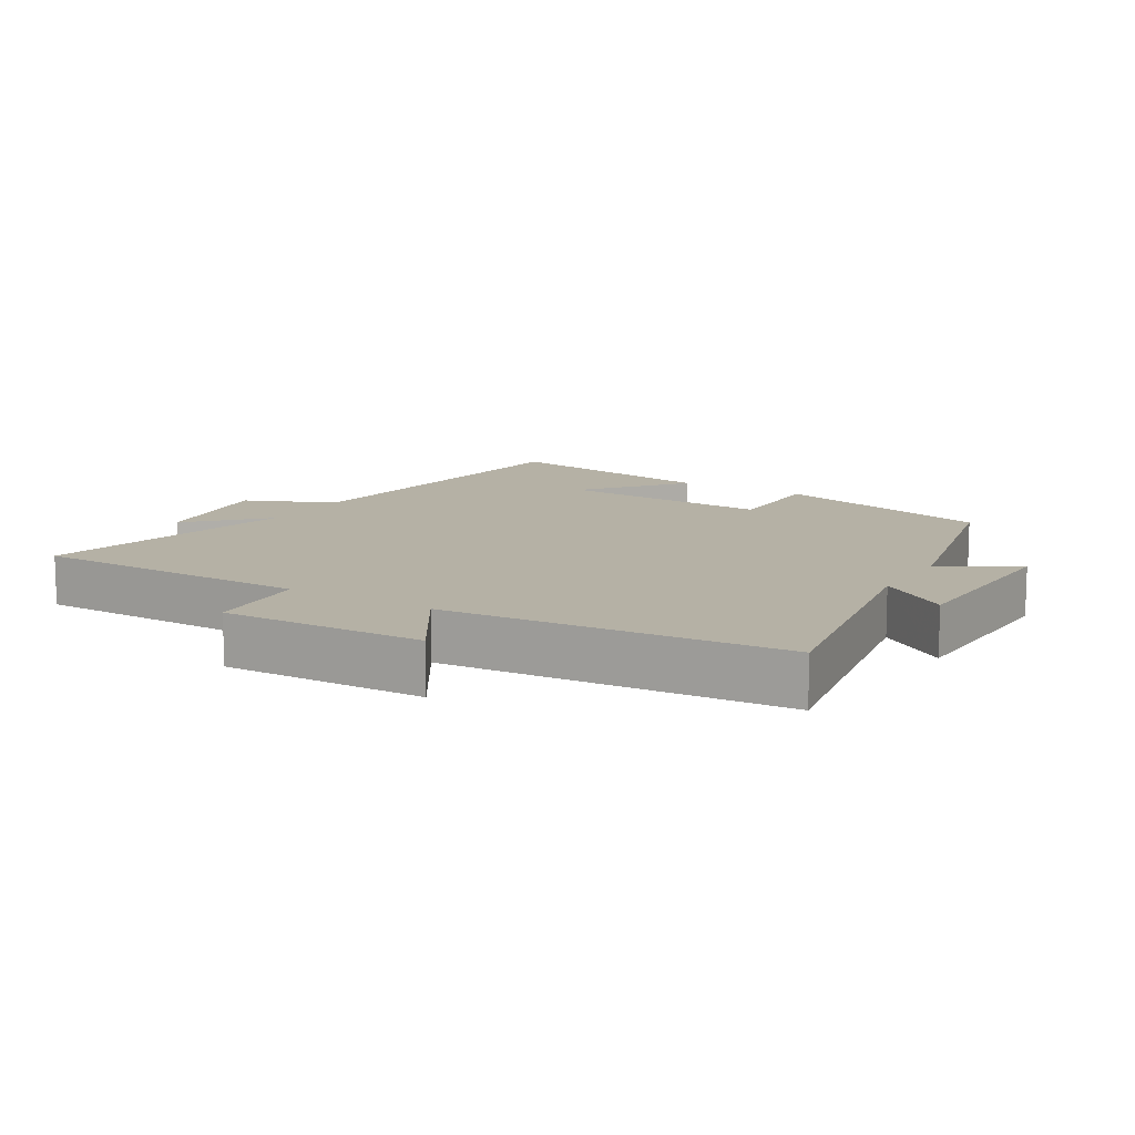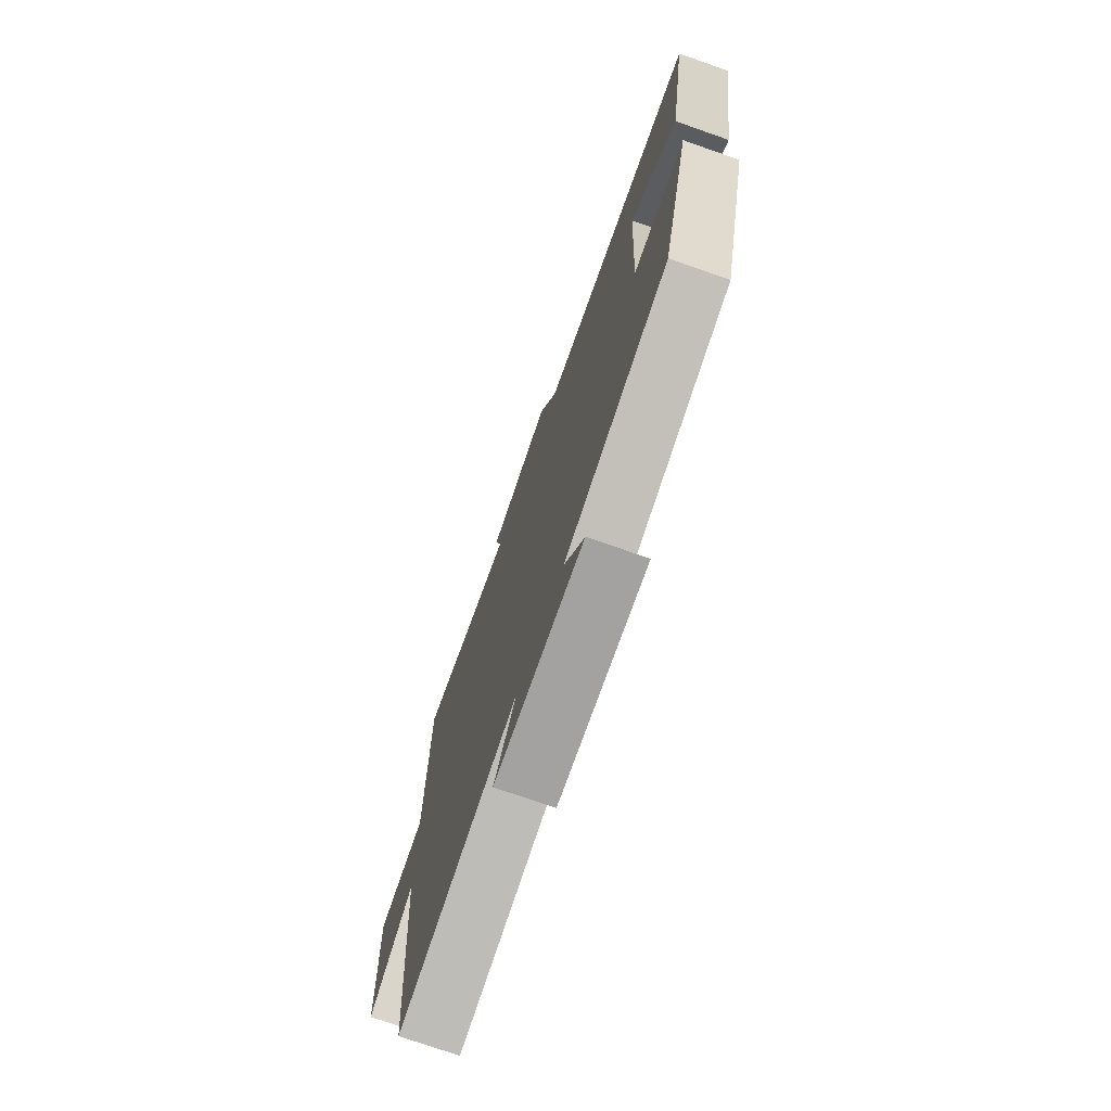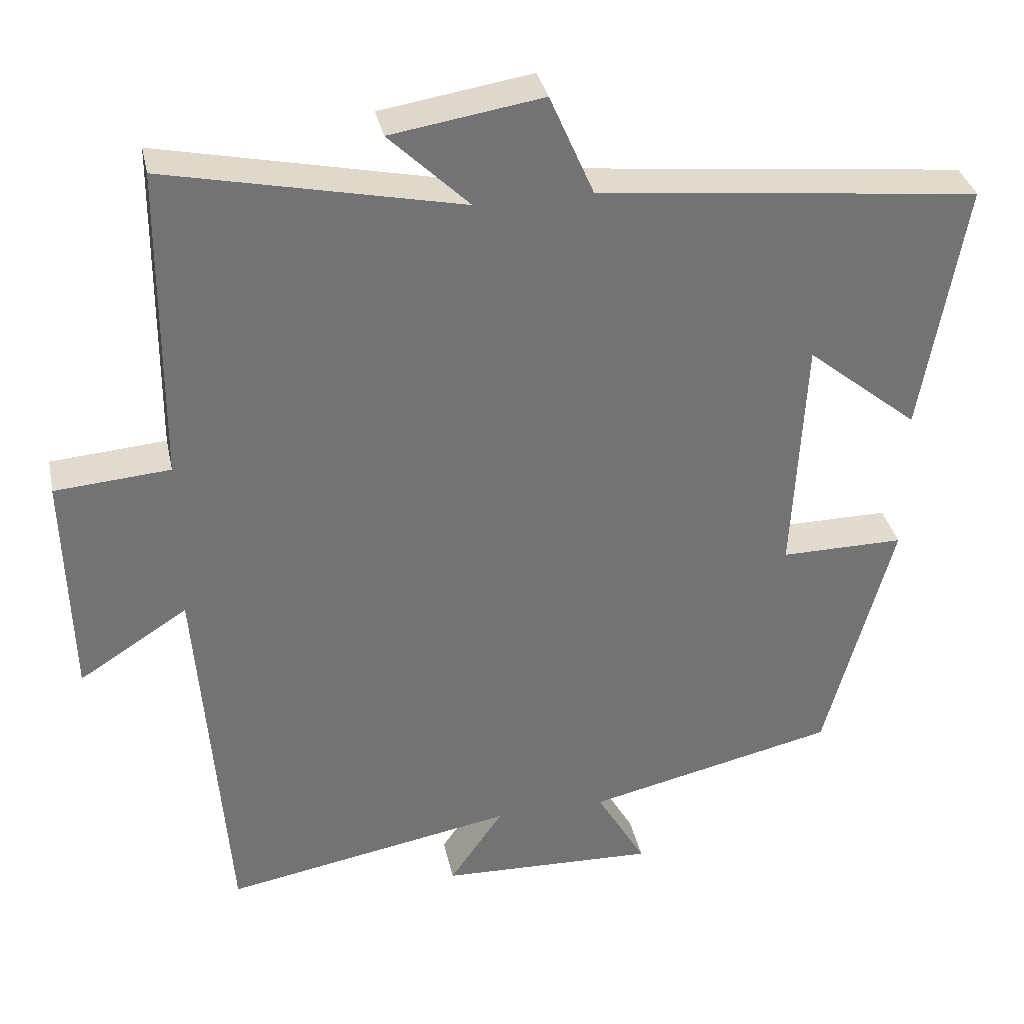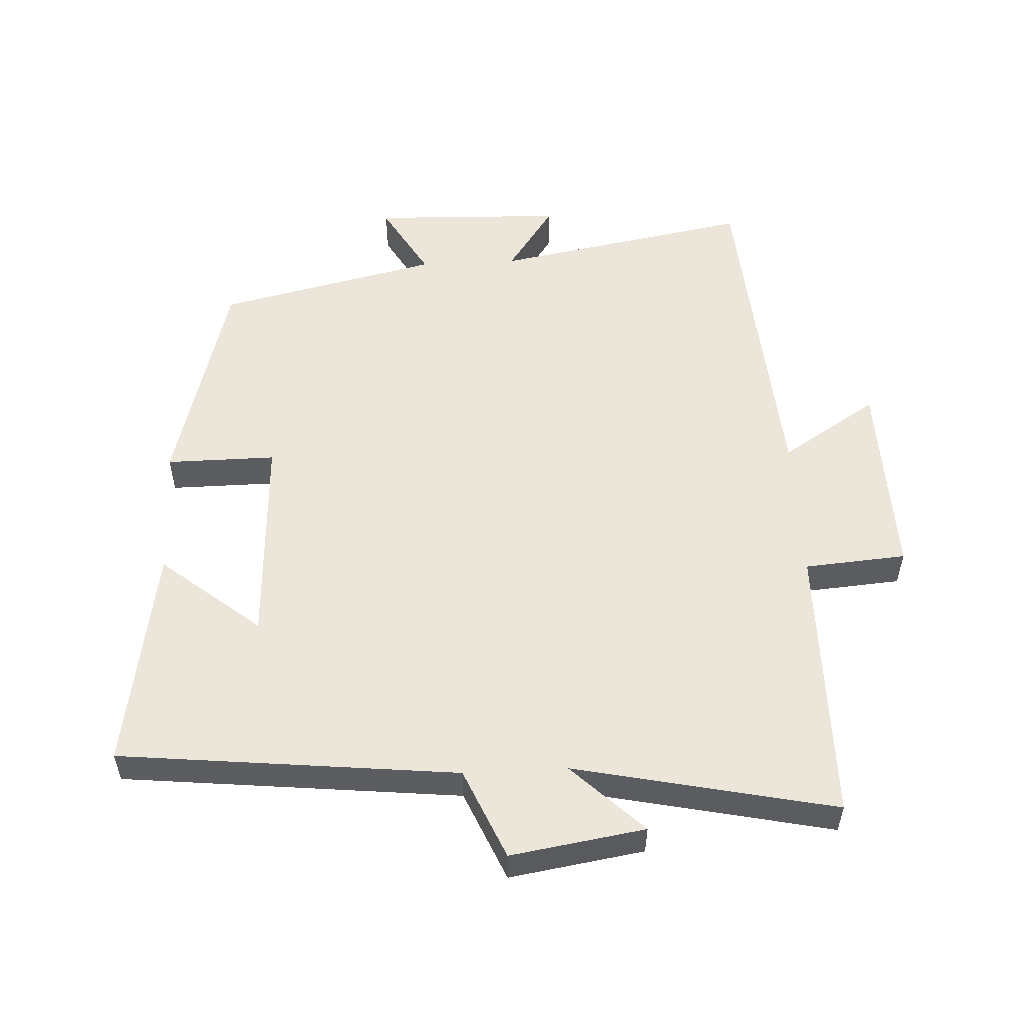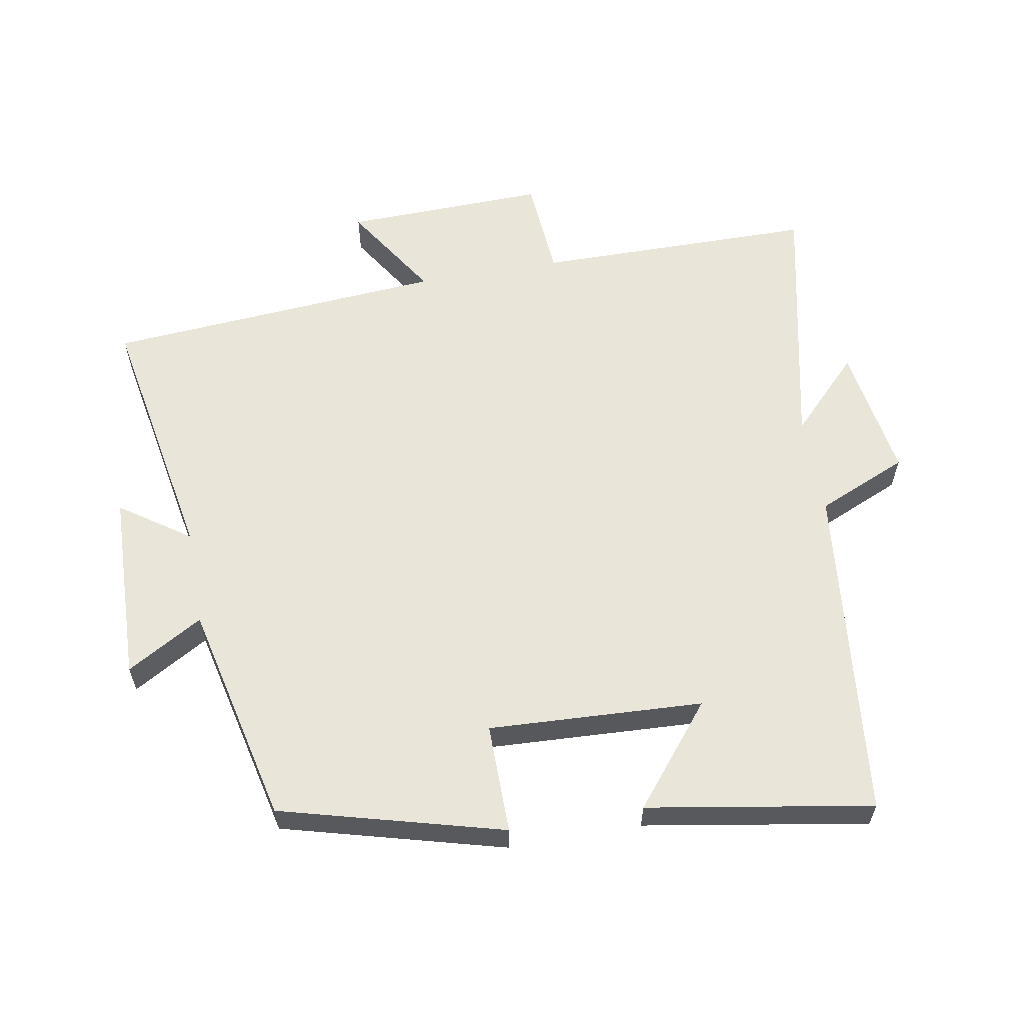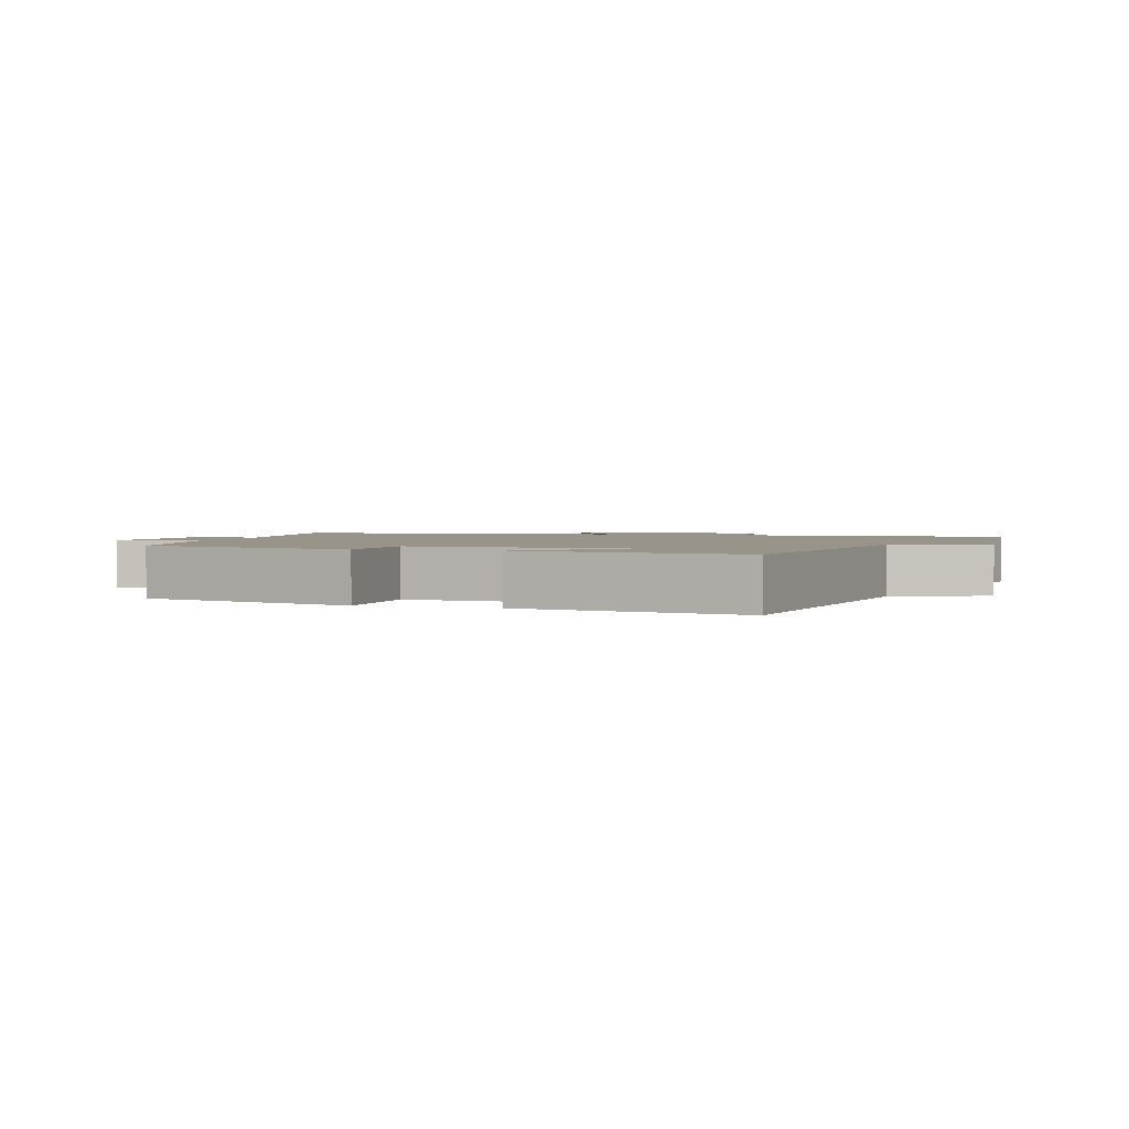
<metadata>
{"format":"obj","ext":"obj","renderer":"f3d","projection":"perspective","resolution":1024,"background":"white","views":[{"elev":11.8,"azim":121.2,"up":"+Y"},{"elev":-74.6,"azim":-109.3,"up":"+Z"},{"elev":34.4,"azim":168.1,"up":"+Z"},{"elev":54.2,"azim":-2.9,"up":"+Y"},{"elev":59.7,"azim":-100.1,"up":"+Y"},{"elev":1.9,"azim":-72.1,"up":"+Y"}]}
</metadata>
<code>
v 0.461 0.07 -0.57
v 0.073 0.07 -0.5
v 0.145 0.07 -0.604
v -0.143 0.07 -0.614
v -0.077 0.07 -0.5
v -0.41 0.07 -0.424
v -0.5 0.07 -0.091
v -0.335 0.07 -0.092
v -0.351 0.07 0.23
v -0.5 0.07 0.109
v -0.557 0.07 0.446
v -0.049 0.07 0.5
v 0.01 0.07 0.636
v 0.212 0.07 0.604
v 0.105 0.07 0.5
v 0.497 0.07 0.584
v 0.5 0.07 0.164
v 0.653 0.07 0.152
v 0.645 0.07 -0.152
v 0.5 0.07 -0.06
v 0.461 0 -0.57
v 0.073 0 -0.5
v 0.145 0 -0.604
v -0.143 0 -0.614
v -0.077 0 -0.5
v -0.41 0 -0.424
v -0.5 0 -0.091
v -0.335 0 -0.092
v -0.351 0 0.23
v -0.5 0 0.109
v -0.557 0 0.446
v -0.049 0 0.5
v 0.01 0 0.636
v 0.212 0 0.604
v 0.105 0 0.5
v 0.497 0 0.584
v 0.5 0 0.164
v 0.653 0 0.152
v 0.645 0 -0.152
v 0.5 0 -0.06
f 17 18 19 20
f 20 1 2
f 17 20 2
f 16 17 2
f 15 16 2
f 12 13 14 15
f 12 15 2
f 9 10 11 12
f 8 9 12 2
f 7 8 2
f 6 7 2
f 5 6 2
f 2 3 4 5
f 40 39 38 37
f 22 21 40
f 22 40 37
f 22 37 36
f 22 36 35
f 35 34 33 32
f 22 35 32
f 32 31 30 29
f 22 32 29 28
f 22 28 27
f 22 27 26
f 22 26 25
f 25 24 23 22
f 1 21 22 2
f 2 22 23 3
f 3 23 24 4
f 4 24 25 5
f 5 25 26 6
f 6 26 27 7
f 7 27 28 8
f 8 28 29 9
f 9 29 30 10
f 10 30 31 11
f 11 31 32 12
f 12 32 33 13
f 13 33 34 14
f 14 34 35 15
f 15 35 36 16
f 16 36 37 17
f 17 37 38 18
f 18 38 39 19
f 19 39 40 20
f 20 40 21 1

</code>
